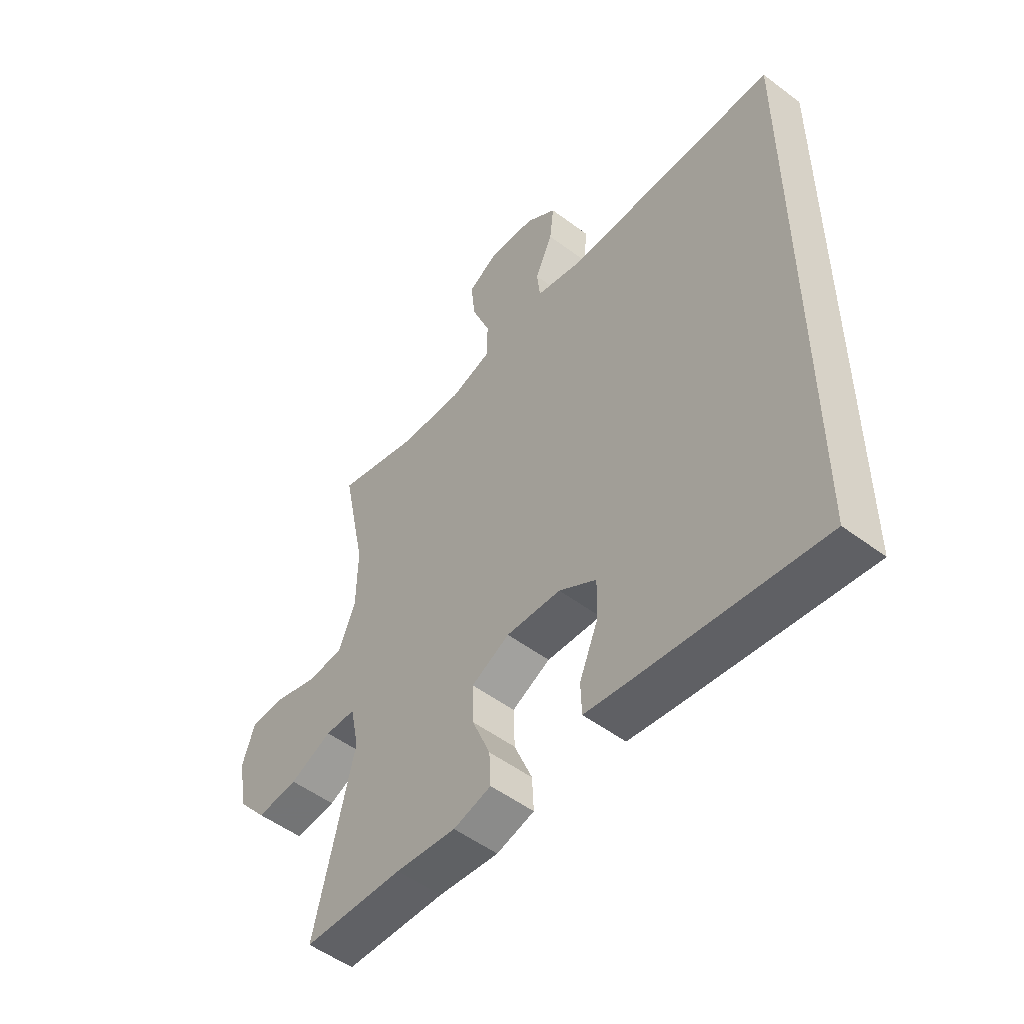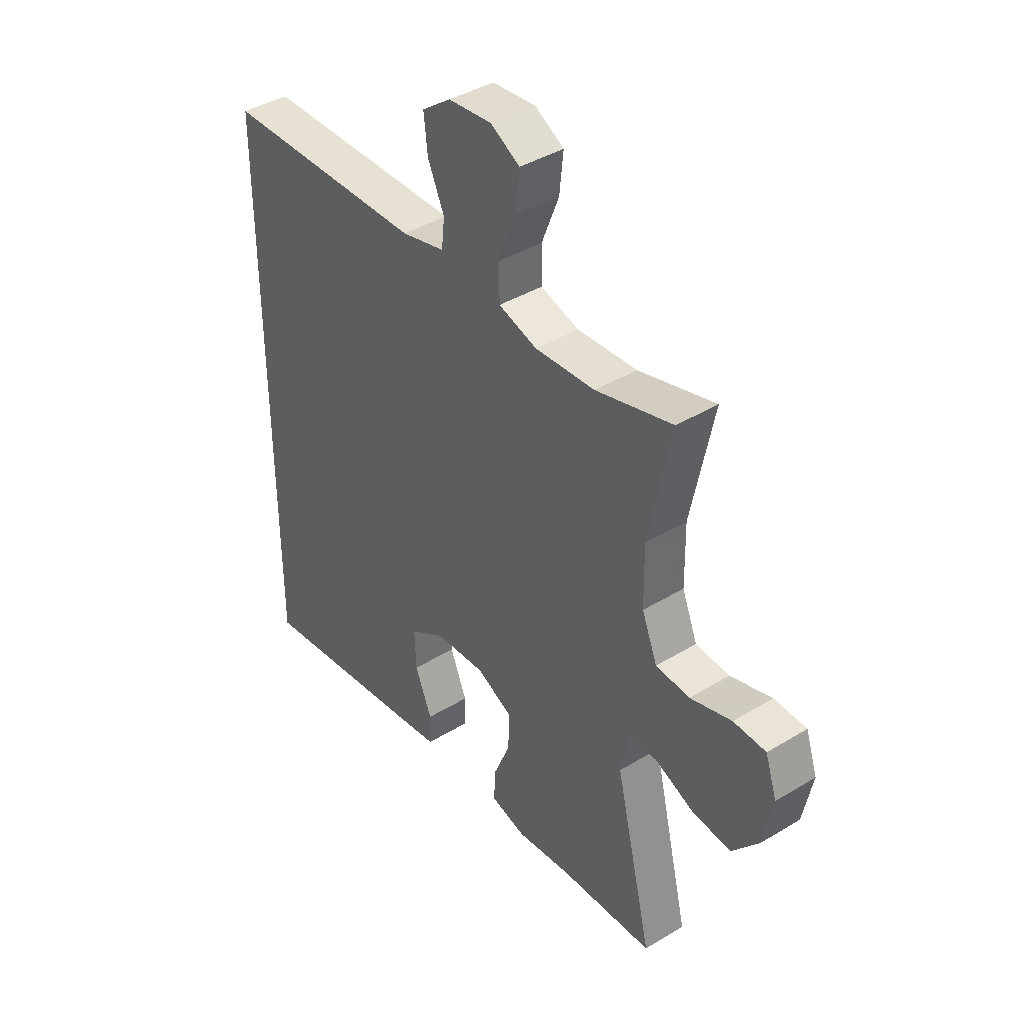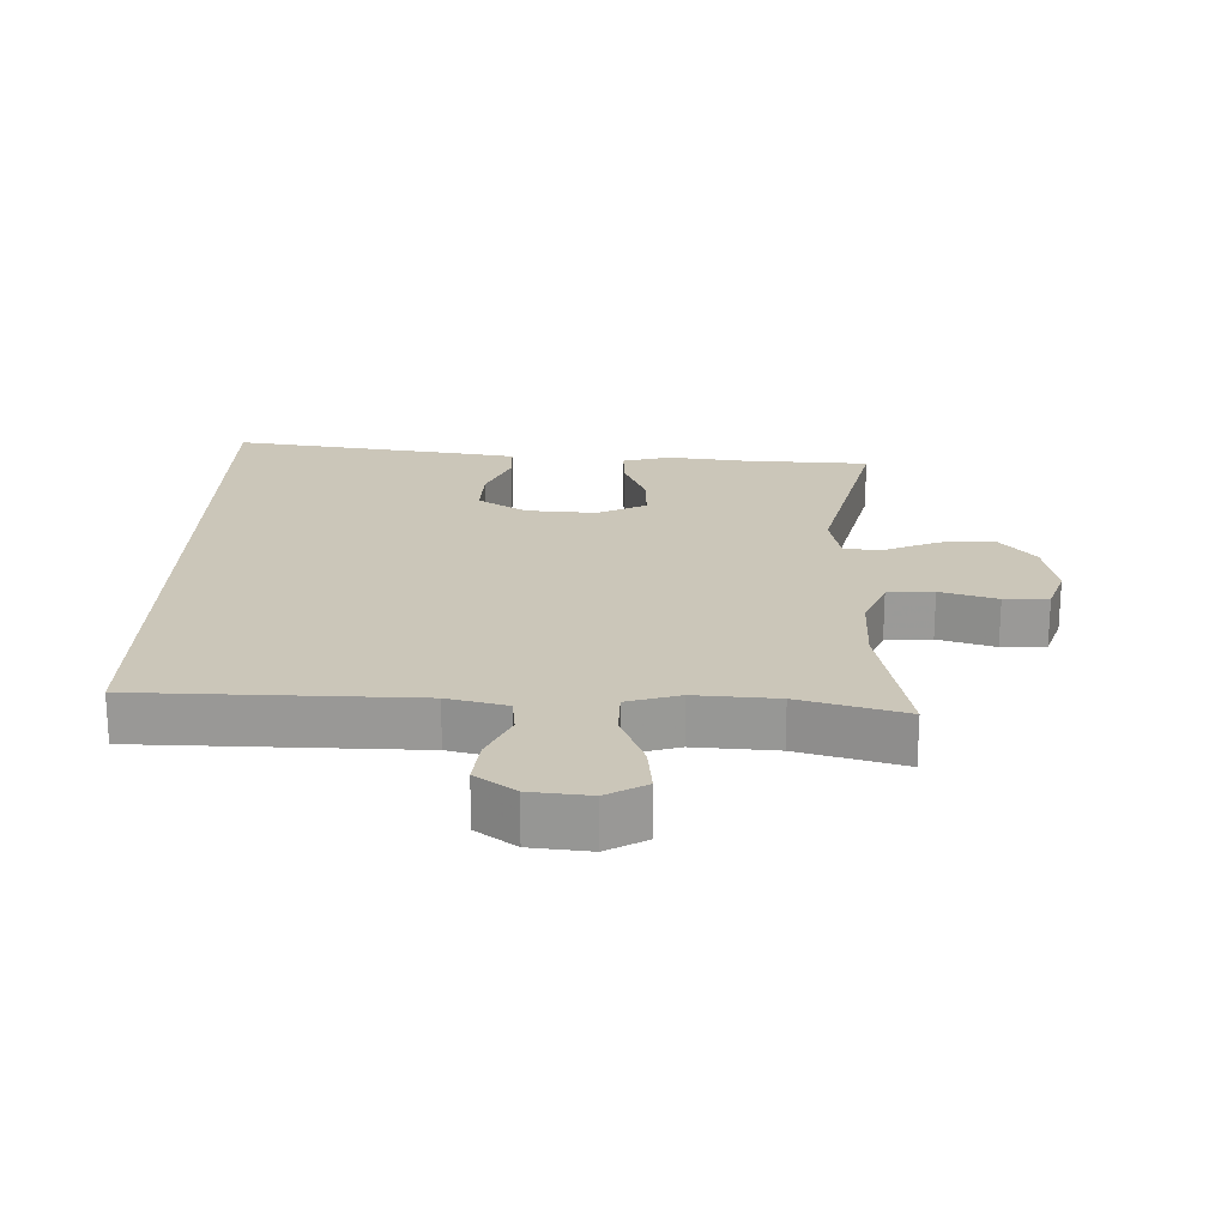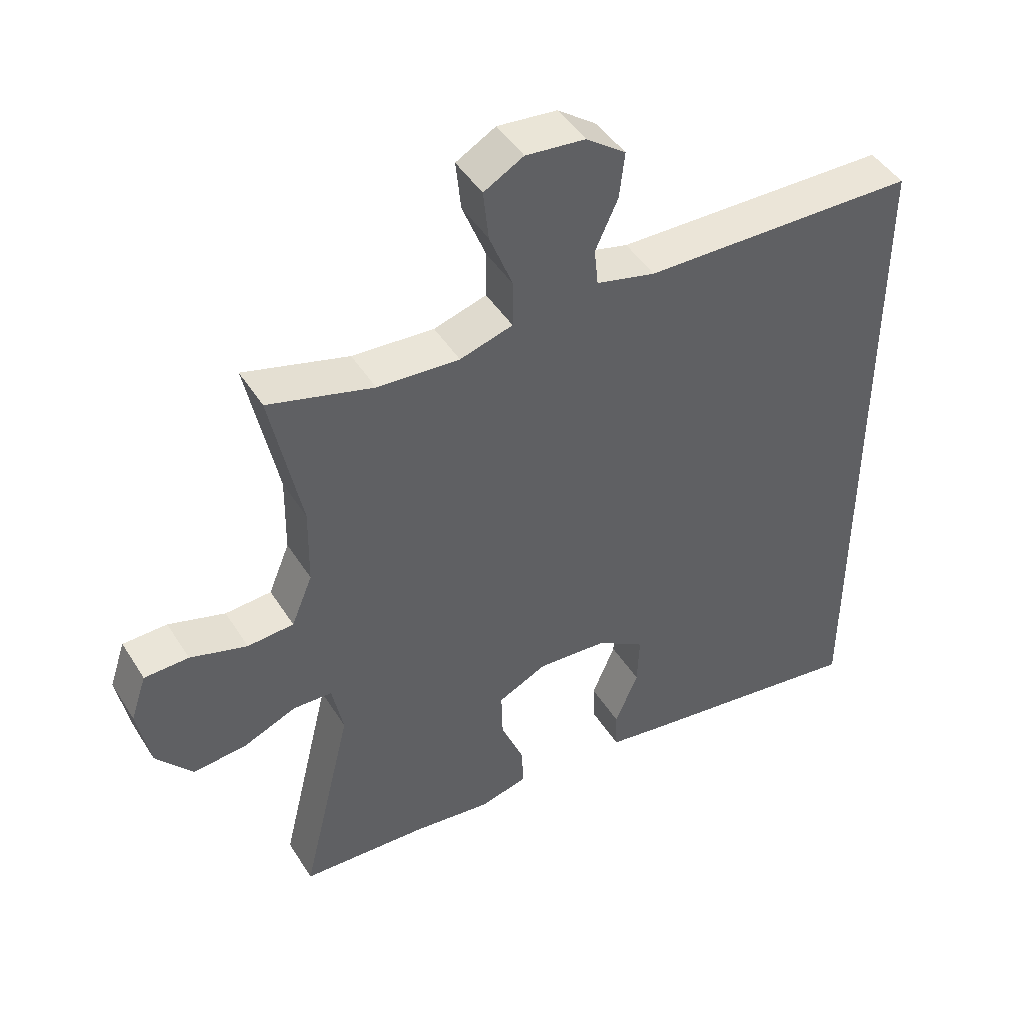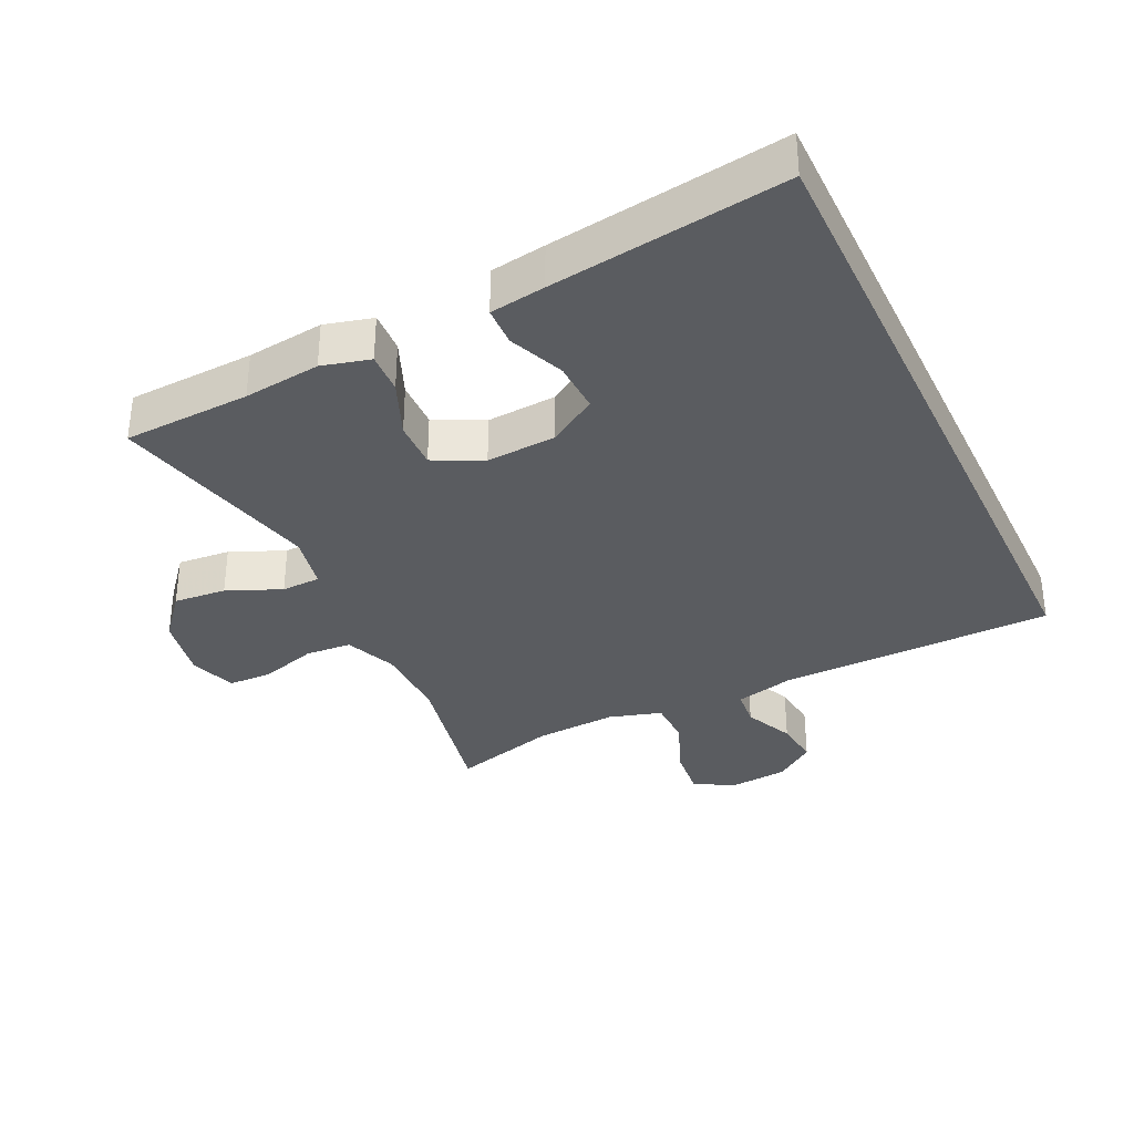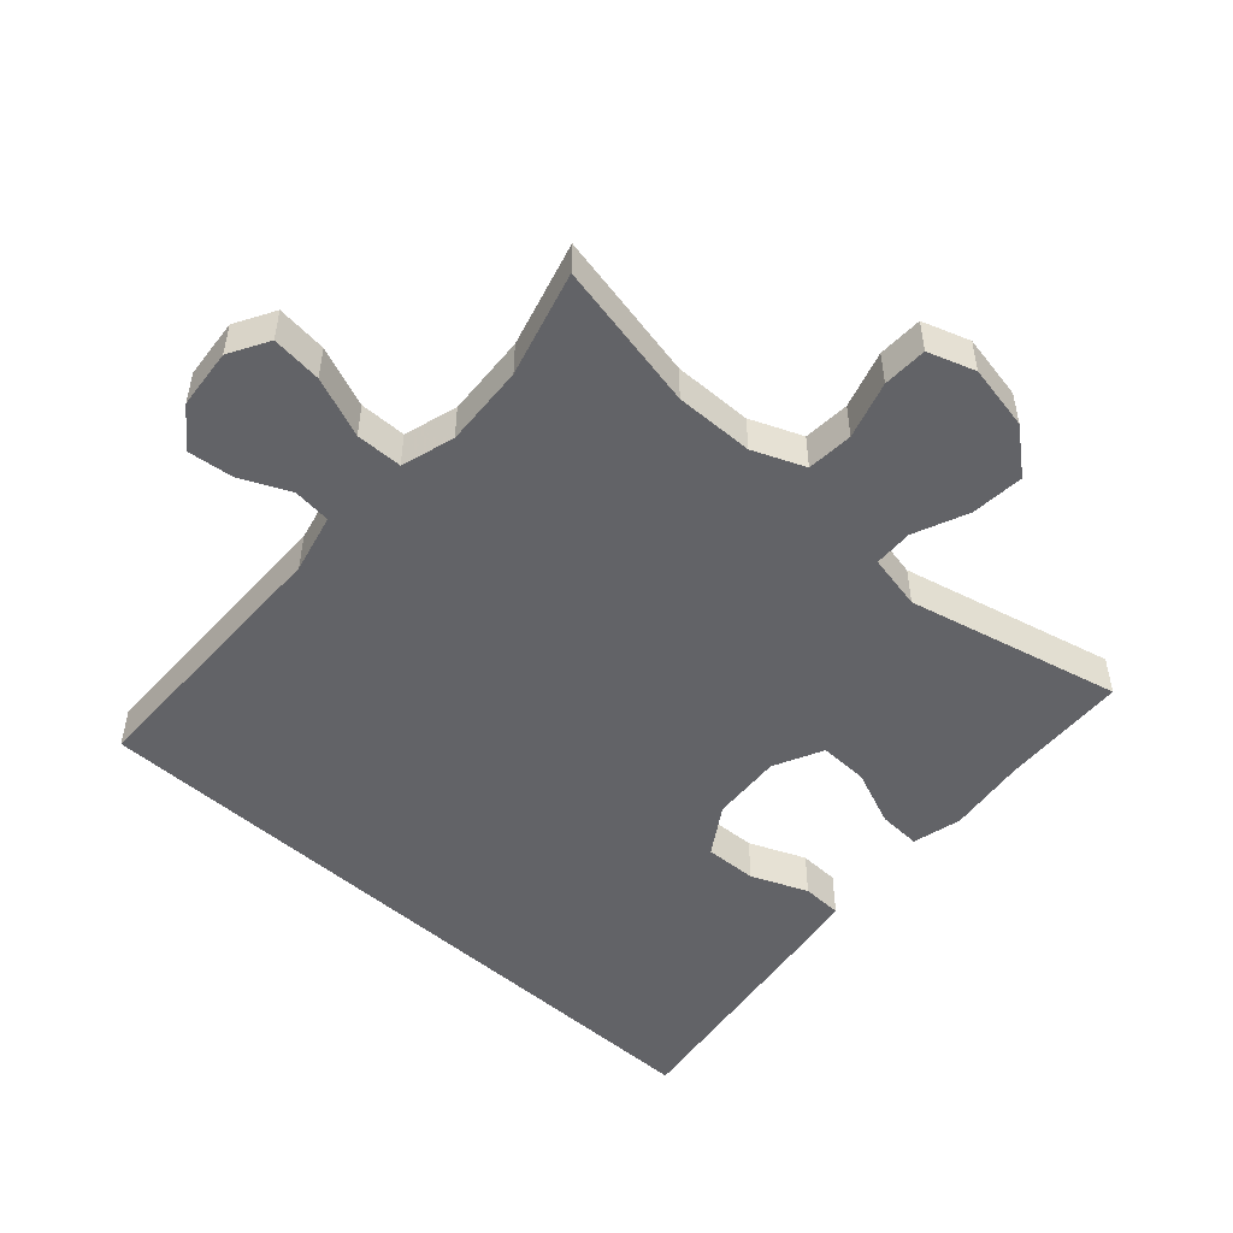
<metadata>
{"format":"obj","ext":"obj","renderer":"f3d","projection":"perspective","resolution":1024,"background":"white","views":[{"elev":-51.9,"azim":-129.1,"up":"+Z"},{"elev":40.6,"azim":53.3,"up":"+Z"},{"elev":21.0,"azim":1.6,"up":"+Y"},{"elev":45.7,"azim":149.6,"up":"+Z"},{"elev":-34.4,"azim":-154.6,"up":"+Y"},{"elev":-51.0,"azim":47.8,"up":"+Y"}]}
</metadata>
<code>
v 0.5 0.07 0.5
v 0.454 0.07 0.276
v 0.456 0.07 0.158
v 0.488 0.07 0.08
v 0.558 0.07 0.075
v 0.644 0.07 0.101
v 0.711 0.07 0.099
v 0.735 0.07 0.028
v 0.716 0.07 -0.07
v 0.661 0.07 -0.136
v 0.581 0.07 -0.129
v 0.499 0.07 -0.094
v 0.44 0.07 -0.096
v 0.423 0.07 -0.179
v 0.5 0.07 -0.5
v 0.307 0.07 -0.509
v 0.19 0.07 -0.523
v 0.117 0.07 -0.504
v 0.12 0.07 -0.441
v 0.155 0.07 -0.356
v 0.157 0.07 -0.283
v 0.083 0.07 -0.247
v -0.023 0.07 -0.254
v -0.096 0.07 -0.3
v -0.093 0.07 -0.378
v -0.058 0.07 -0.462
v -0.06 0.07 -0.522
v -0.144 0.07 -0.535
v -0.5 0.07 -0.585
v -0.5 0.07 0.459
v -0.084 0.07 0.466
v 0.006 0.07 0.488
v 0.012 0.07 0.545
v -0.022 0.07 0.62
v -0.03 0.07 0.69
v 0.03 0.07 0.734
v 0.12 0.07 0.743
v 0.18 0.07 0.709
v 0.172 0.07 0.633
v 0.136 0.07 0.542
v 0.137 0.07 0.472
v 0.217 0.07 0.448
v 0.341 0.07 0.456
v 0.5 0 0.5
v 0.454 0 0.276
v 0.456 0 0.158
v 0.488 0 0.08
v 0.558 0 0.075
v 0.644 0 0.101
v 0.711 0 0.099
v 0.735 0 0.028
v 0.716 0 -0.07
v 0.661 0 -0.136
v 0.581 0 -0.129
v 0.499 0 -0.094
v 0.44 0 -0.096
v 0.423 0 -0.179
v 0.5 0 -0.5
v 0.307 0 -0.509
v 0.19 0 -0.523
v 0.117 0 -0.504
v 0.12 0 -0.441
v 0.155 0 -0.356
v 0.157 0 -0.283
v 0.083 0 -0.247
v -0.023 0 -0.254
v -0.096 0 -0.3
v -0.093 0 -0.378
v -0.058 0 -0.462
v -0.06 0 -0.522
v -0.144 0 -0.535
v -0.5 0 -0.585
v -0.5 0 0.459
v -0.084 0 0.466
v 0.006 0 0.488
v 0.012 0 0.545
v -0.022 0 0.62
v -0.03 0 0.69
v 0.03 0 0.734
v 0.12 0 0.743
v 0.18 0 0.709
v 0.172 0 0.633
v 0.136 0 0.542
v 0.137 0 0.472
v 0.217 0 0.448
v 0.341 0 0.456
f 38 39 40
f 37 38 40
f 36 37 40
f 35 36 40
f 34 35 40
f 33 34 40
f 32 33 40 41
f 31 32 41 42
f 28 29 30
f 27 28 30
f 26 27 30
f 25 26 30
f 24 25 30
f 30 31 42
f 24 30 42
f 23 24 42
f 18 19 20
f 17 18 20
f 16 17 20
f 16 20 21
f 15 16 21
f 14 15 21
f 13 14 21 22
f 10 11 12
f 9 10 12
f 8 9 12
f 7 8 12
f 6 7 12
f 5 6 12
f 4 5 12 13
f 22 23 42
f 13 22 42
f 4 13 42
f 3 4 42
f 2 3 42 43
f 1 2 43
f 83 82 81
f 83 81 80
f 83 80 79
f 83 79 78
f 83 78 77
f 83 77 76
f 84 83 76 75
f 85 84 75 74
f 73 72 71
f 73 71 70
f 73 70 69
f 73 69 68
f 73 68 67
f 85 74 73
f 85 73 67
f 85 67 66
f 63 62 61
f 63 61 60
f 63 60 59
f 64 63 59
f 64 59 58
f 64 58 57
f 65 64 57 56
f 55 54 53
f 55 53 52
f 55 52 51
f 55 51 50
f 55 50 49
f 55 49 48
f 56 55 48 47
f 85 66 65
f 85 65 56
f 85 56 47
f 85 47 46
f 86 85 46 45
f 86 45 44
f 1 44 45 2
f 2 45 46 3
f 3 46 47 4
f 4 47 48 5
f 5 48 49 6
f 6 49 50 7
f 7 50 51 8
f 8 51 52 9
f 9 52 53 10
f 10 53 54 11
f 11 54 55 12
f 12 55 56 13
f 13 56 57 14
f 14 57 58 15
f 15 58 59 16
f 16 59 60 17
f 17 60 61 18
f 18 61 62 19
f 19 62 63 20
f 20 63 64 21
f 21 64 65 22
f 22 65 66 23
f 23 66 67 24
f 24 67 68 25
f 25 68 69 26
f 26 69 70 27
f 27 70 71 28
f 28 71 72 29
f 29 72 73 30
f 30 73 74 31
f 31 74 75 32
f 32 75 76 33
f 33 76 77 34
f 34 77 78 35
f 35 78 79 36
f 36 79 80 37
f 37 80 81 38
f 38 81 82 39
f 39 82 83 40
f 40 83 84 41
f 41 84 85 42
f 42 85 86 43
f 43 86 44 1

</code>
